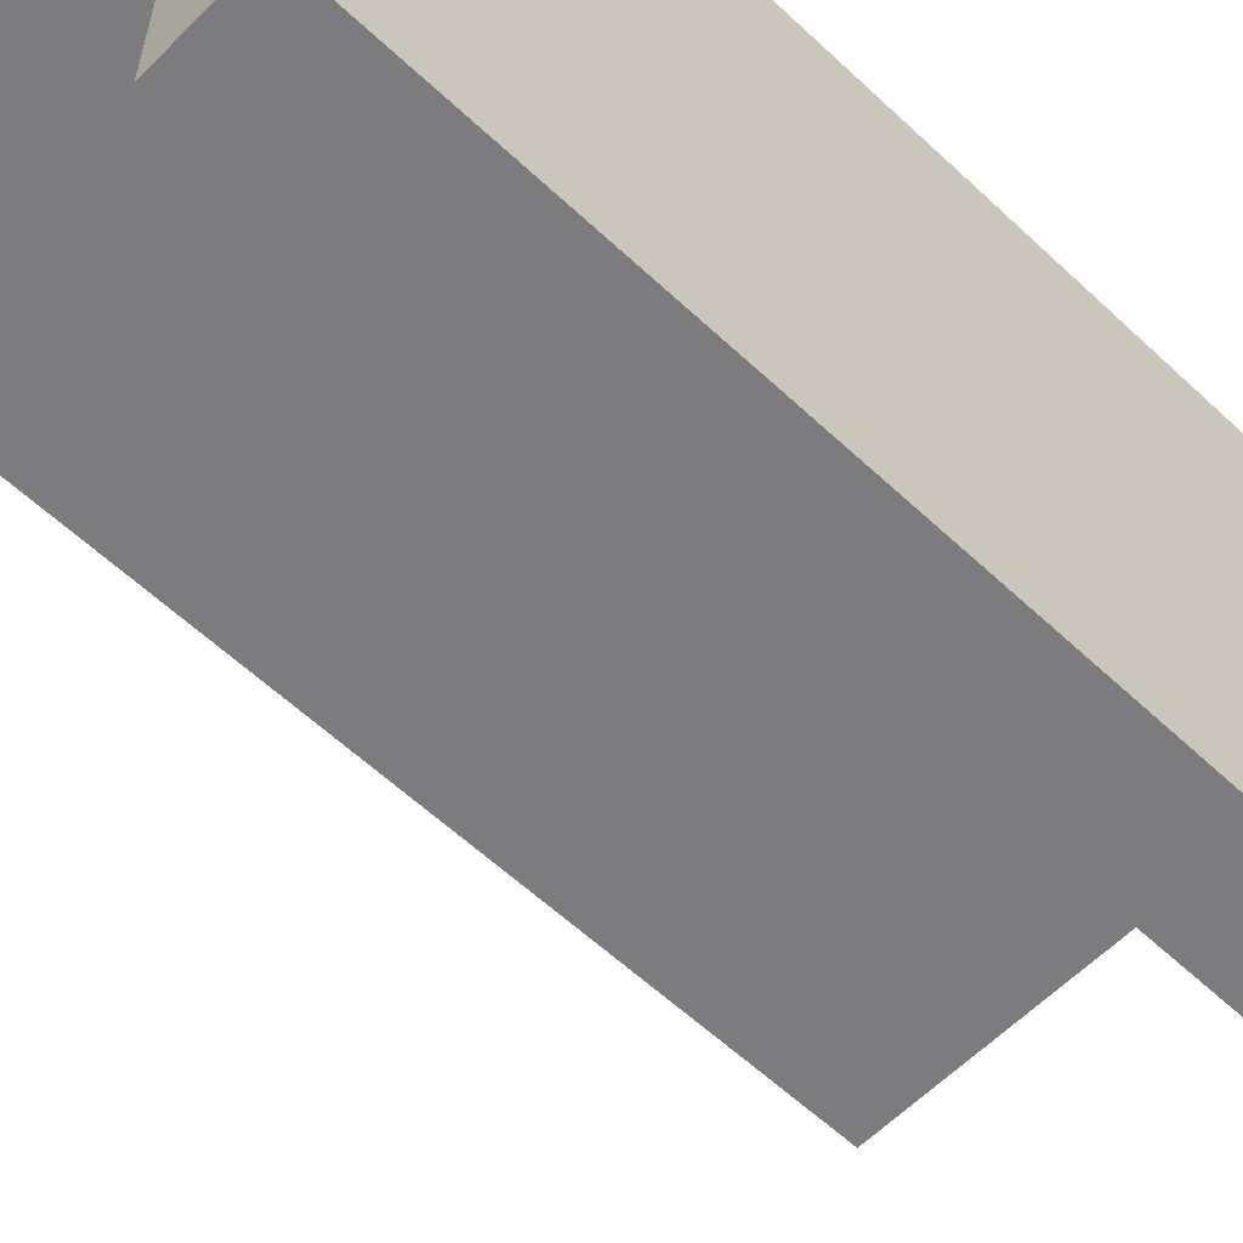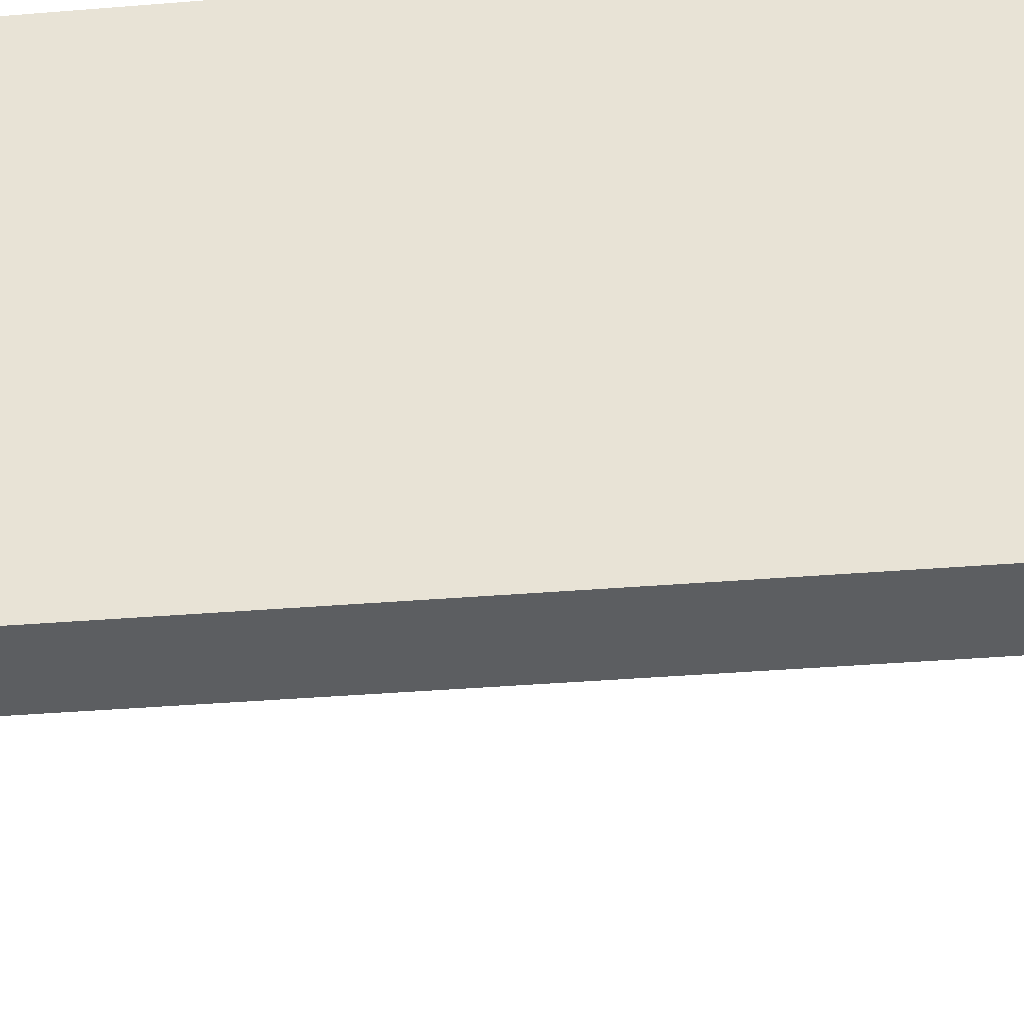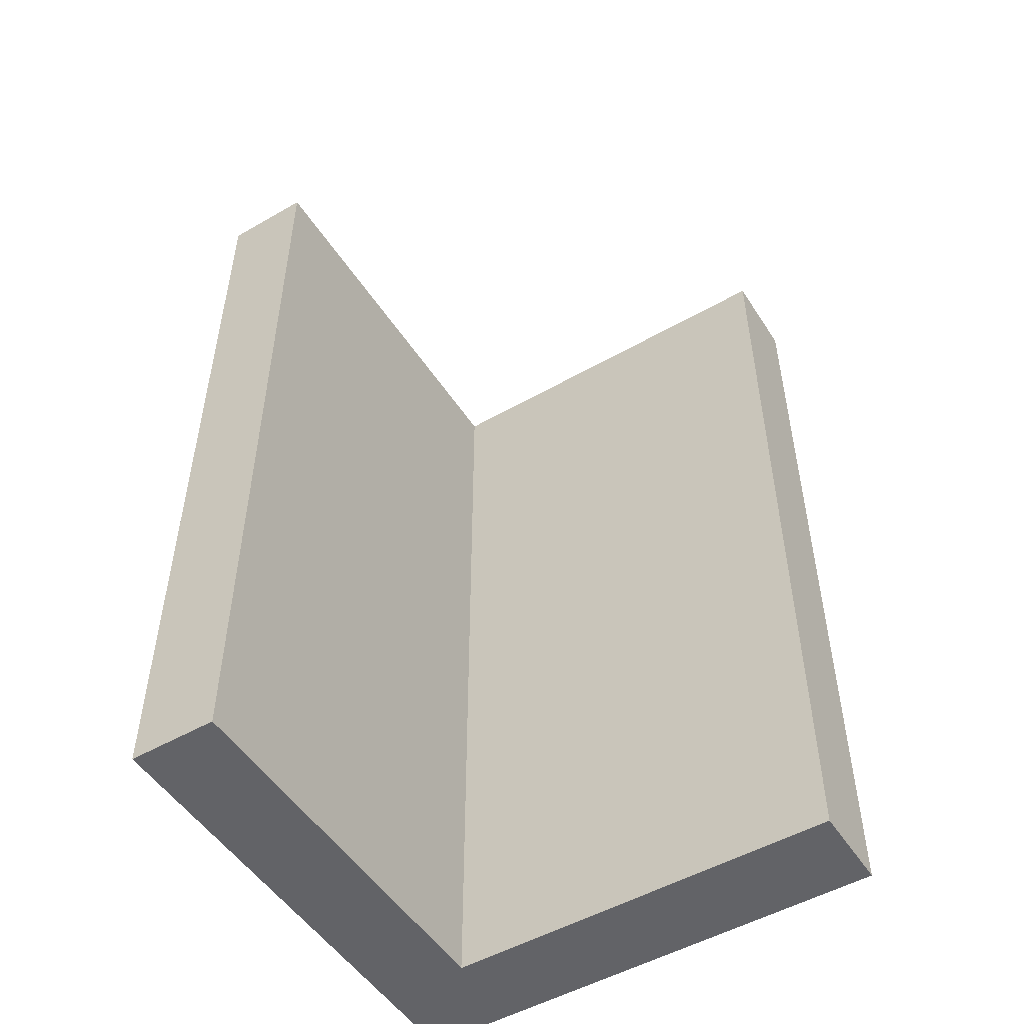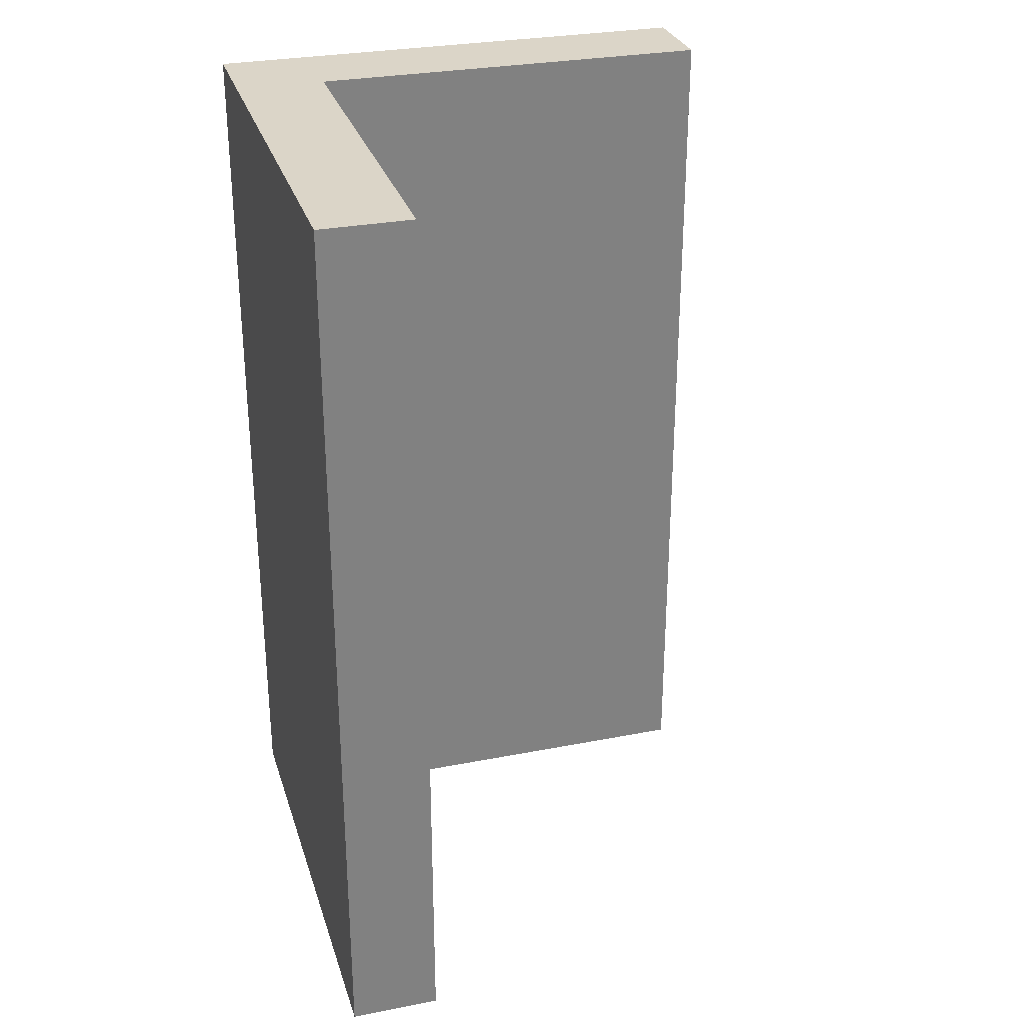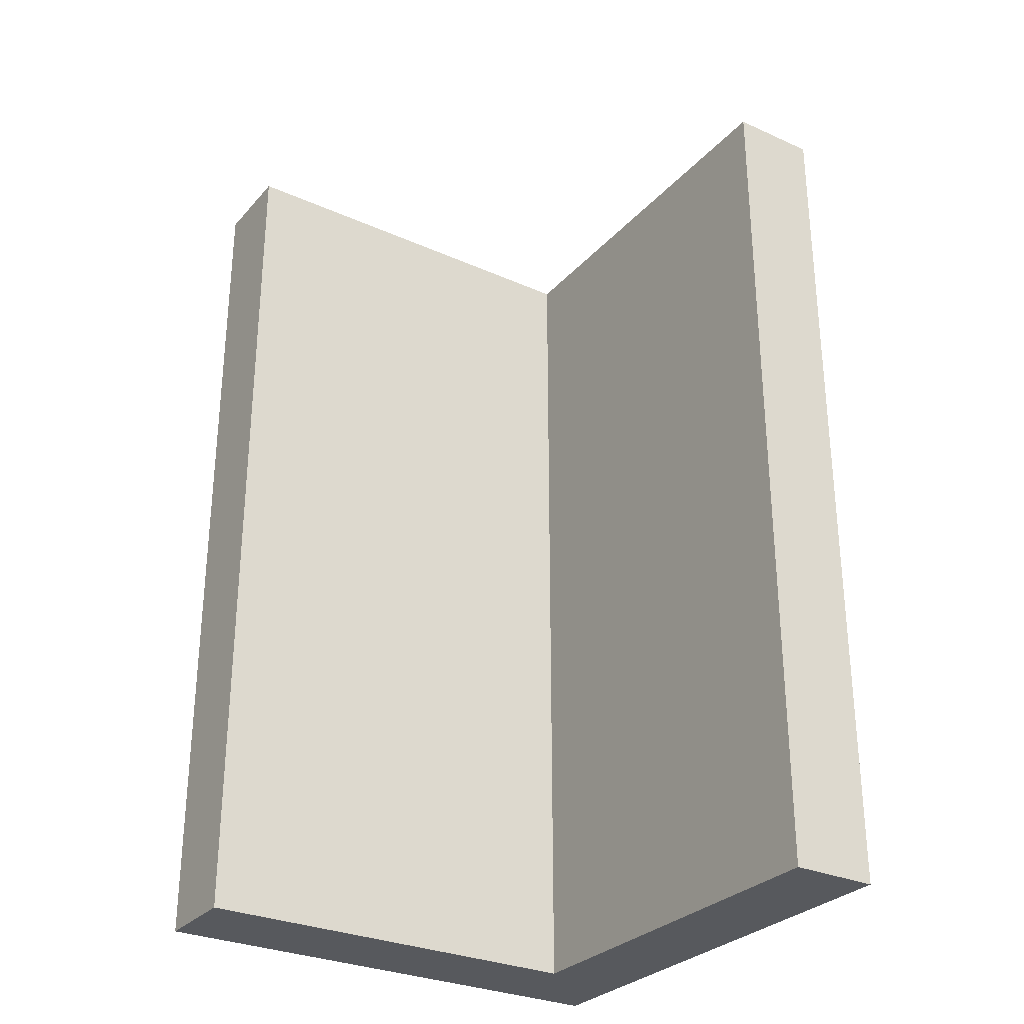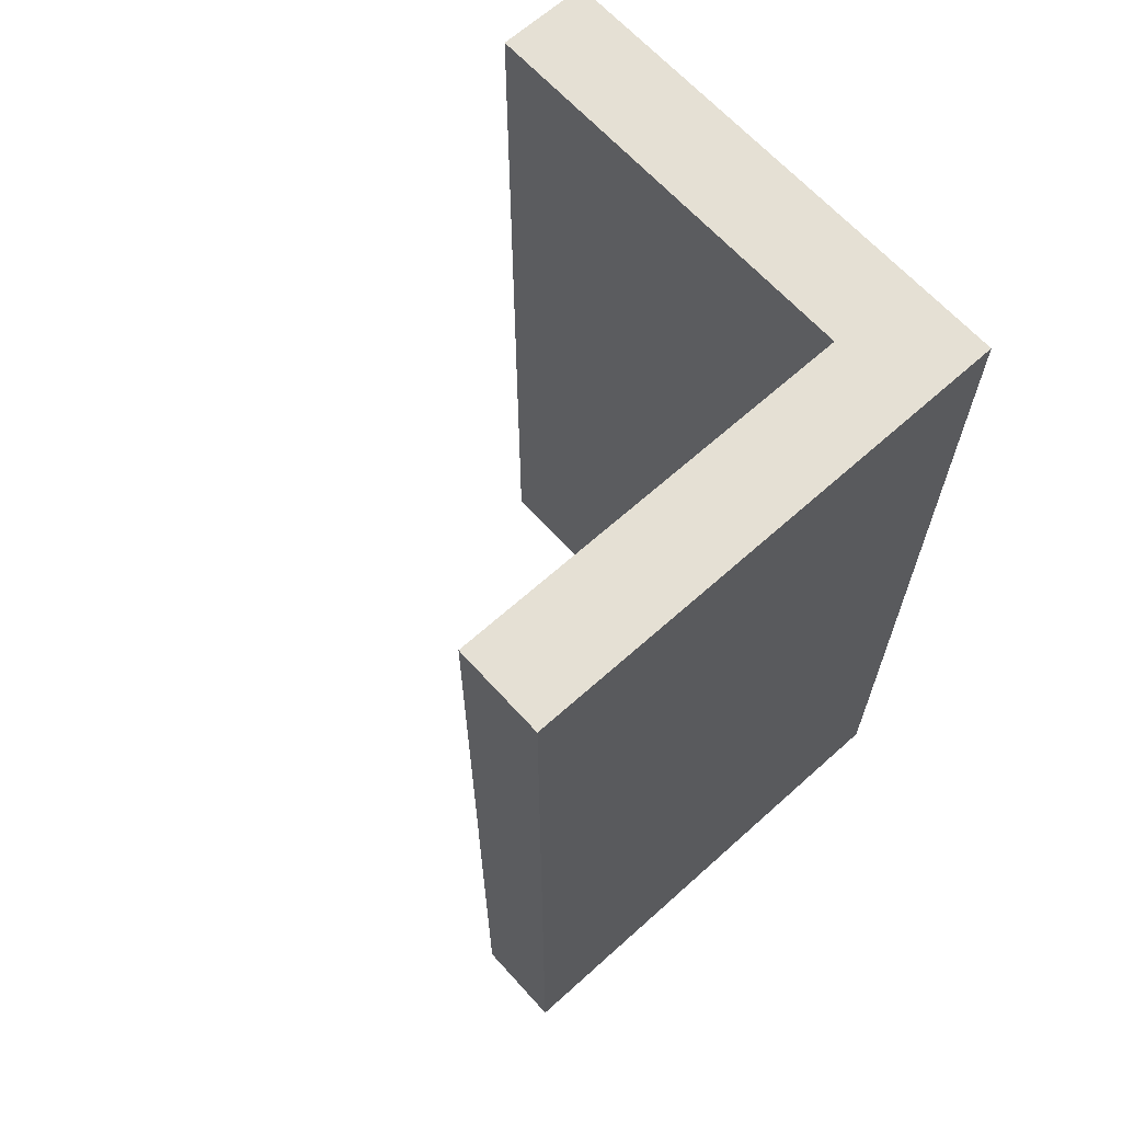
<metadata>
{"format":"obj","ext":"obj","renderer":"f3d","projection":"perspective","resolution":1024,"background":"white","views":[{"elev":-58.9,"azim":-134.0,"up":"+Z"},{"elev":-37.3,"azim":-84.0,"up":"+Z"},{"elev":-51.0,"azim":122.0,"up":"+Y"},{"elev":29.5,"azim":73.9,"up":"+Y"},{"elev":-29.6,"azim":146.8,"up":"+Y"},{"elev":65.2,"azim":-132.1,"up":"+Y"}]}
</metadata>
<code>
g Solid1
v 2.15 -0.5 -0.6
v 2.15 -0.5 -0.05
v 2.15 0.5 -0.6
v 2.15 0.5 -0.05
v 2.25 -0.5 -0.6
v 2.25 -0.5 -0.15
v 2.25 0.5 -0.6
v 2.25 0.5 -0.15
v 2.7 -0.5 -0.15
v 2.7 -0.5 -0.05
v 2.7 0.5 -0.15
v 2.7 0.5 -0.05
f 12 4 10
f 10 4 2
f 11 12 9
f 9 12 10
f 8 11 6
f 6 11 9
f 7 3 8
f 8 3 4
f 8 4 12
f 12 11 8
f 6 5 8
f 8 5 7
f 10 2 6
f 6 2 1
f 6 1 5
f 6 9 10
f 4 3 2
f 2 3 1
f 3 7 1
f 1 7 5

</code>
